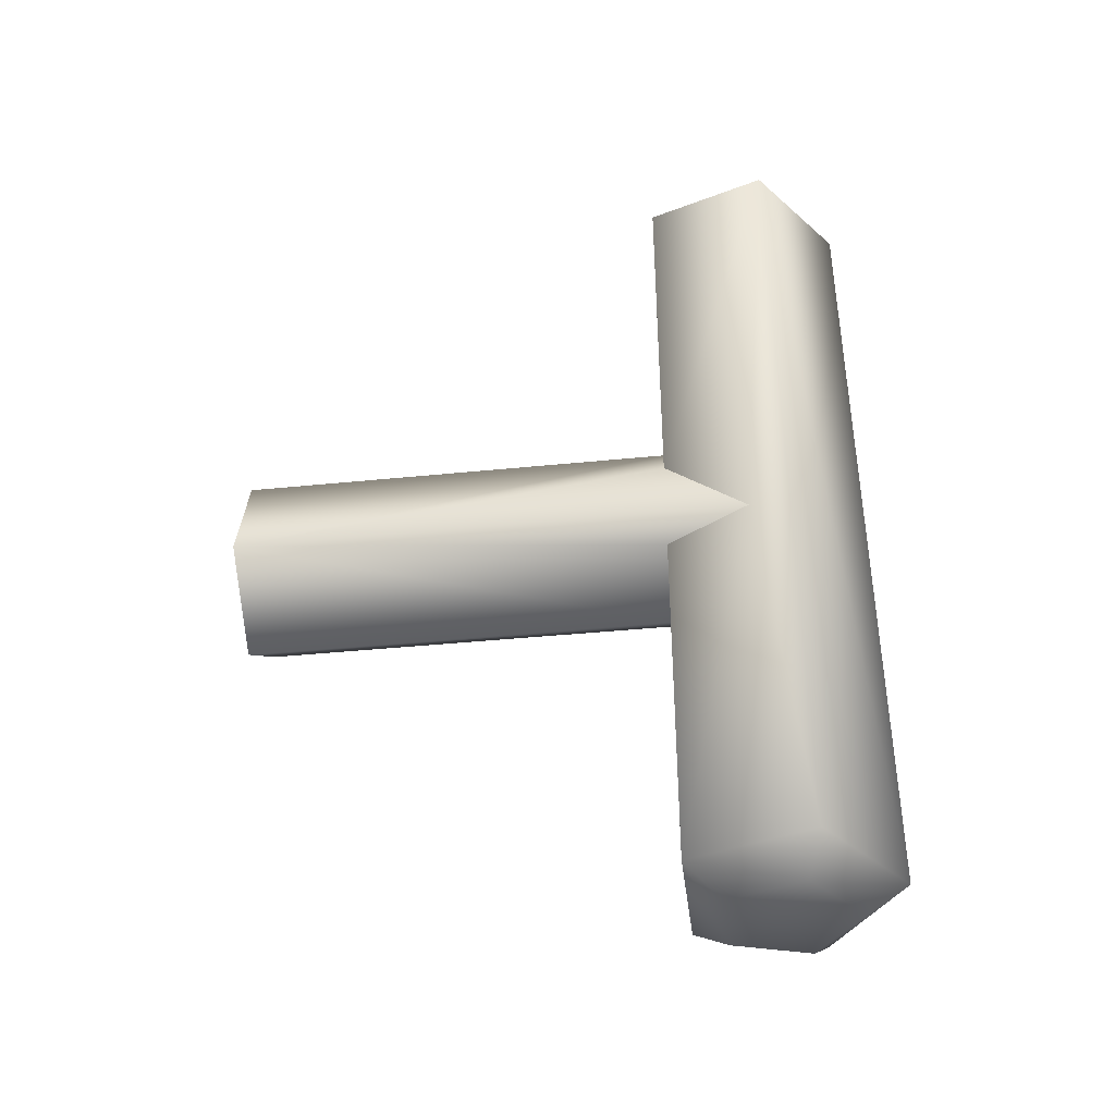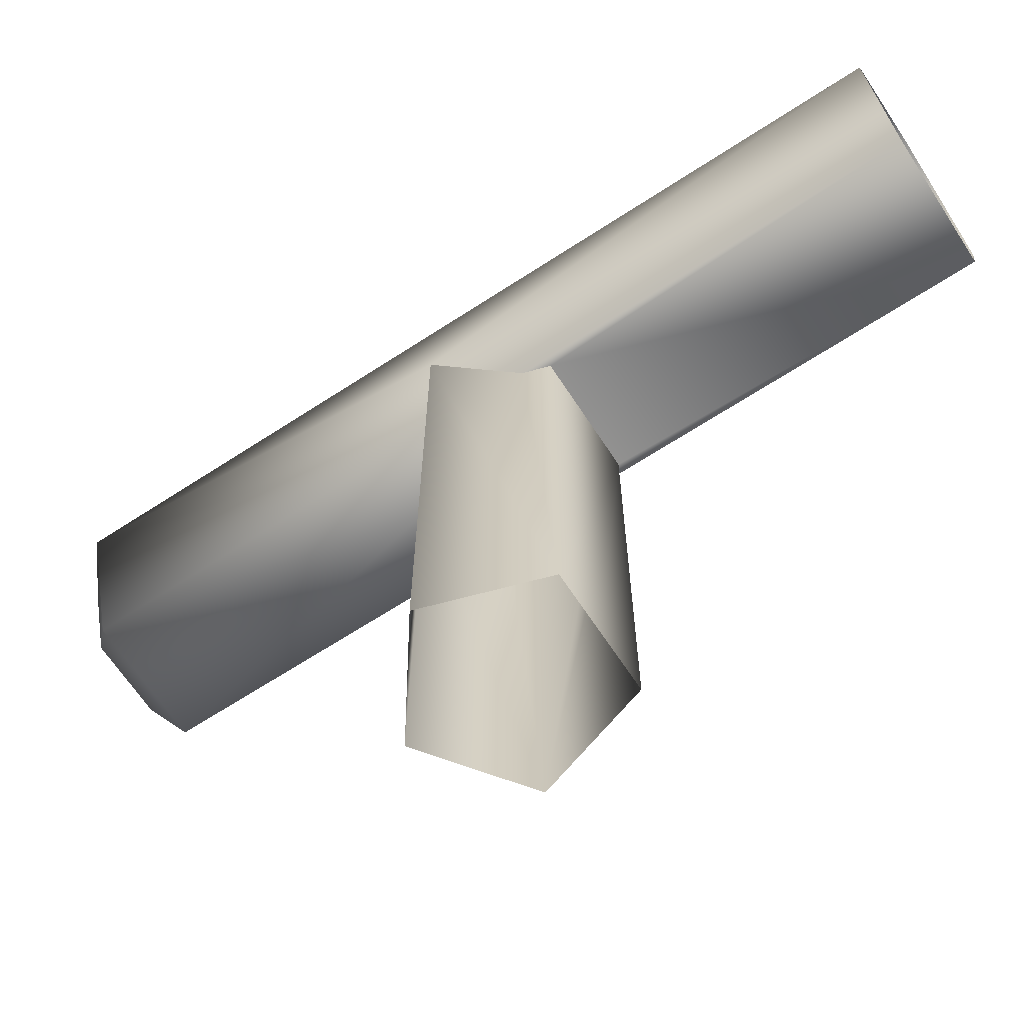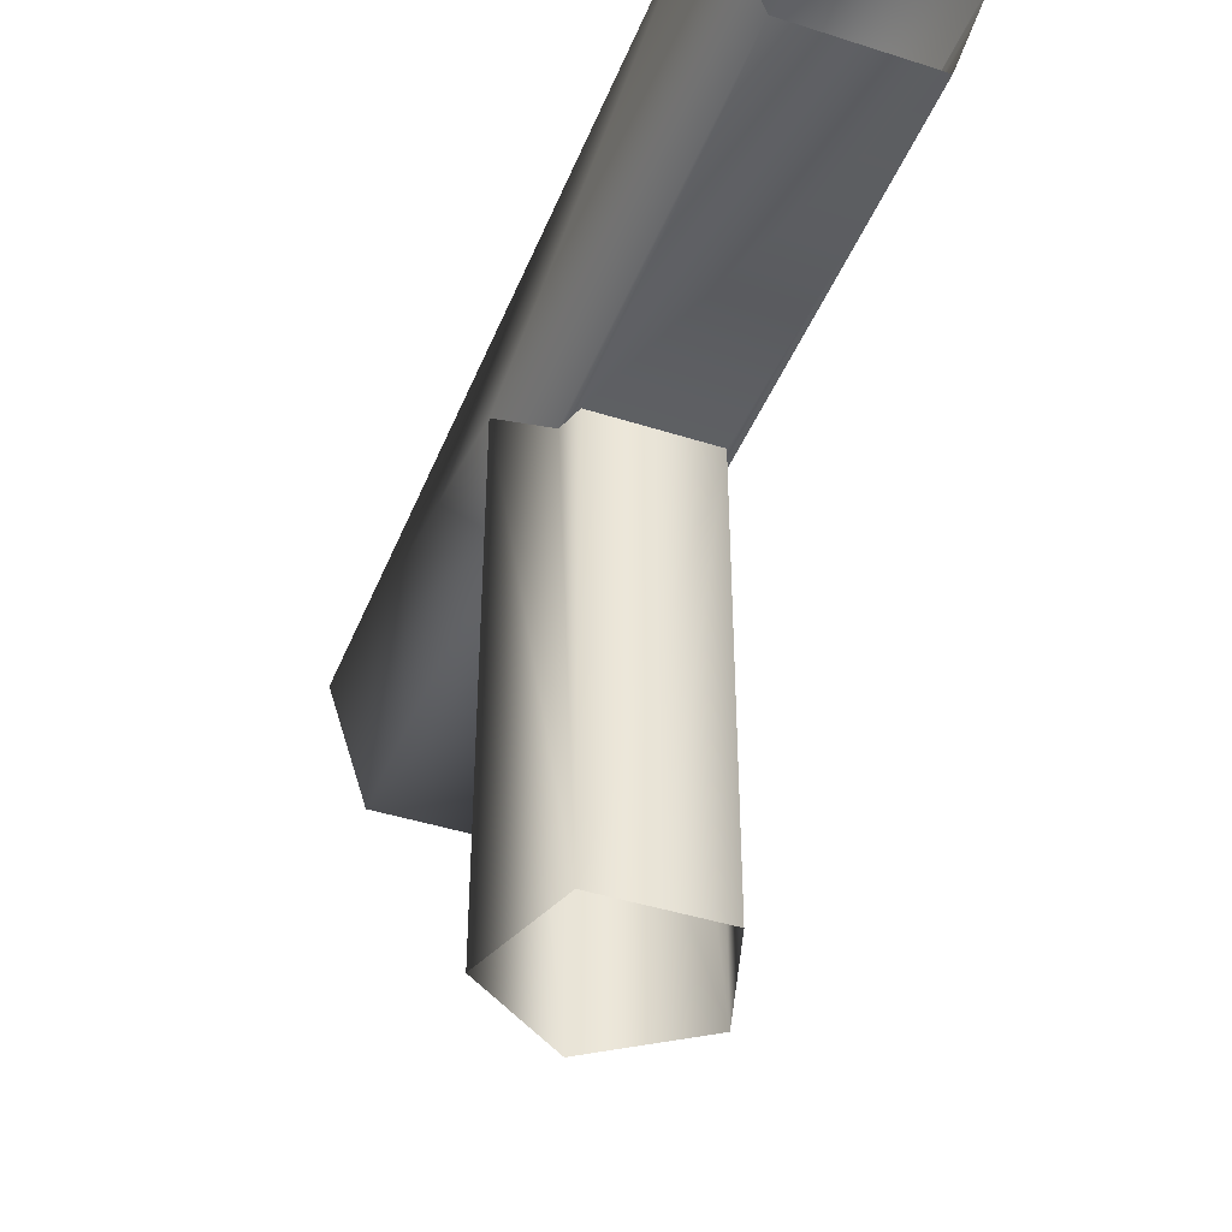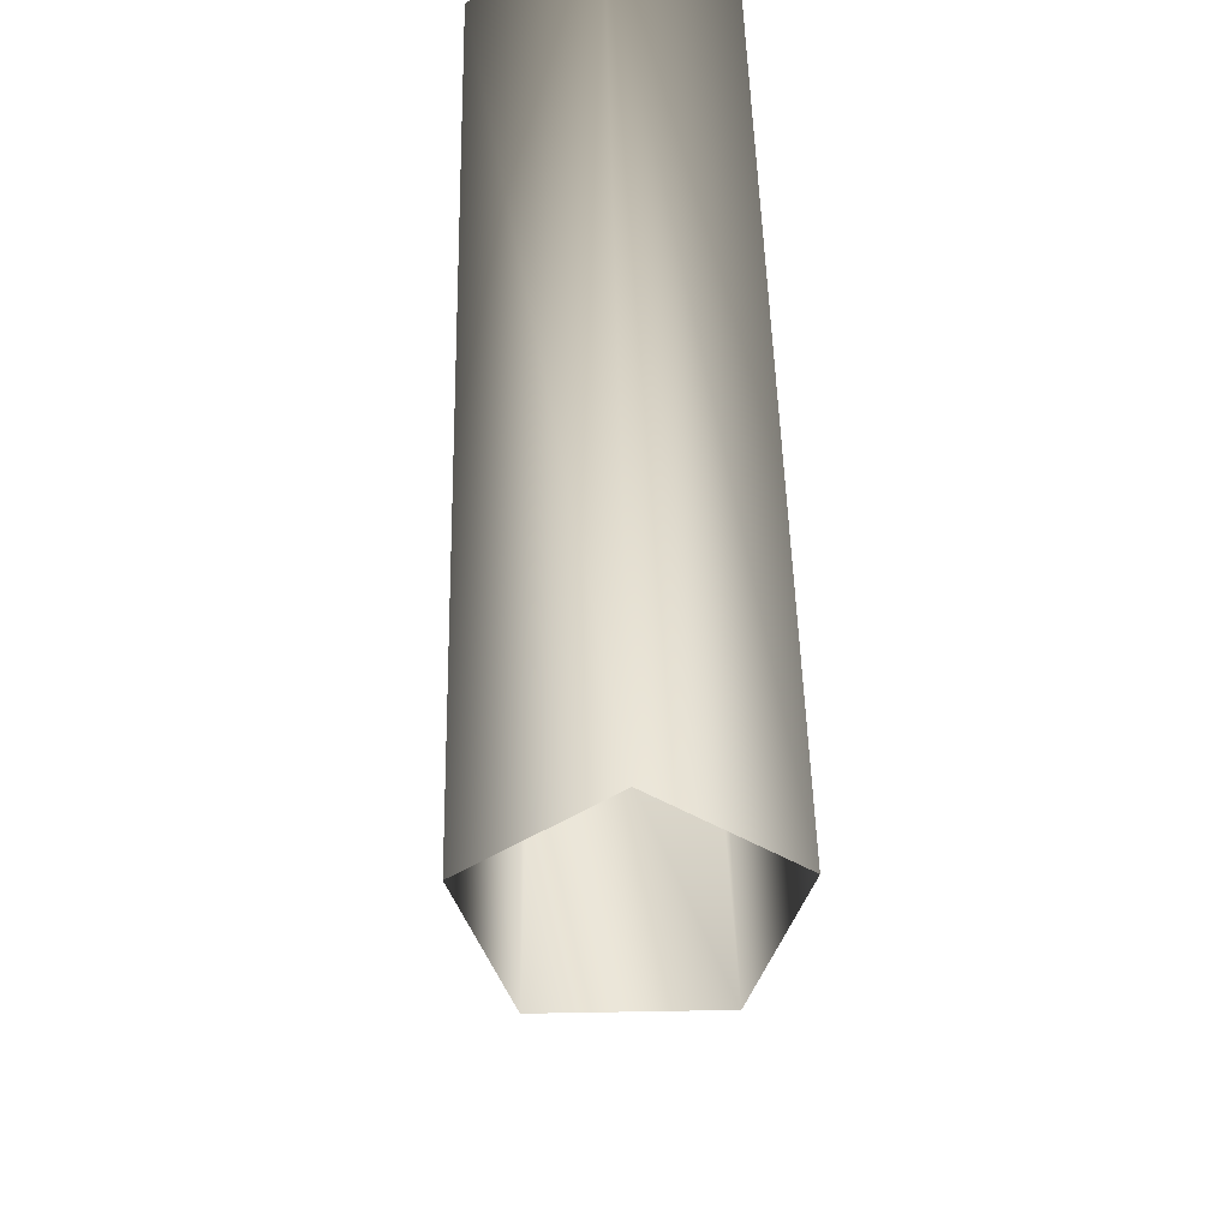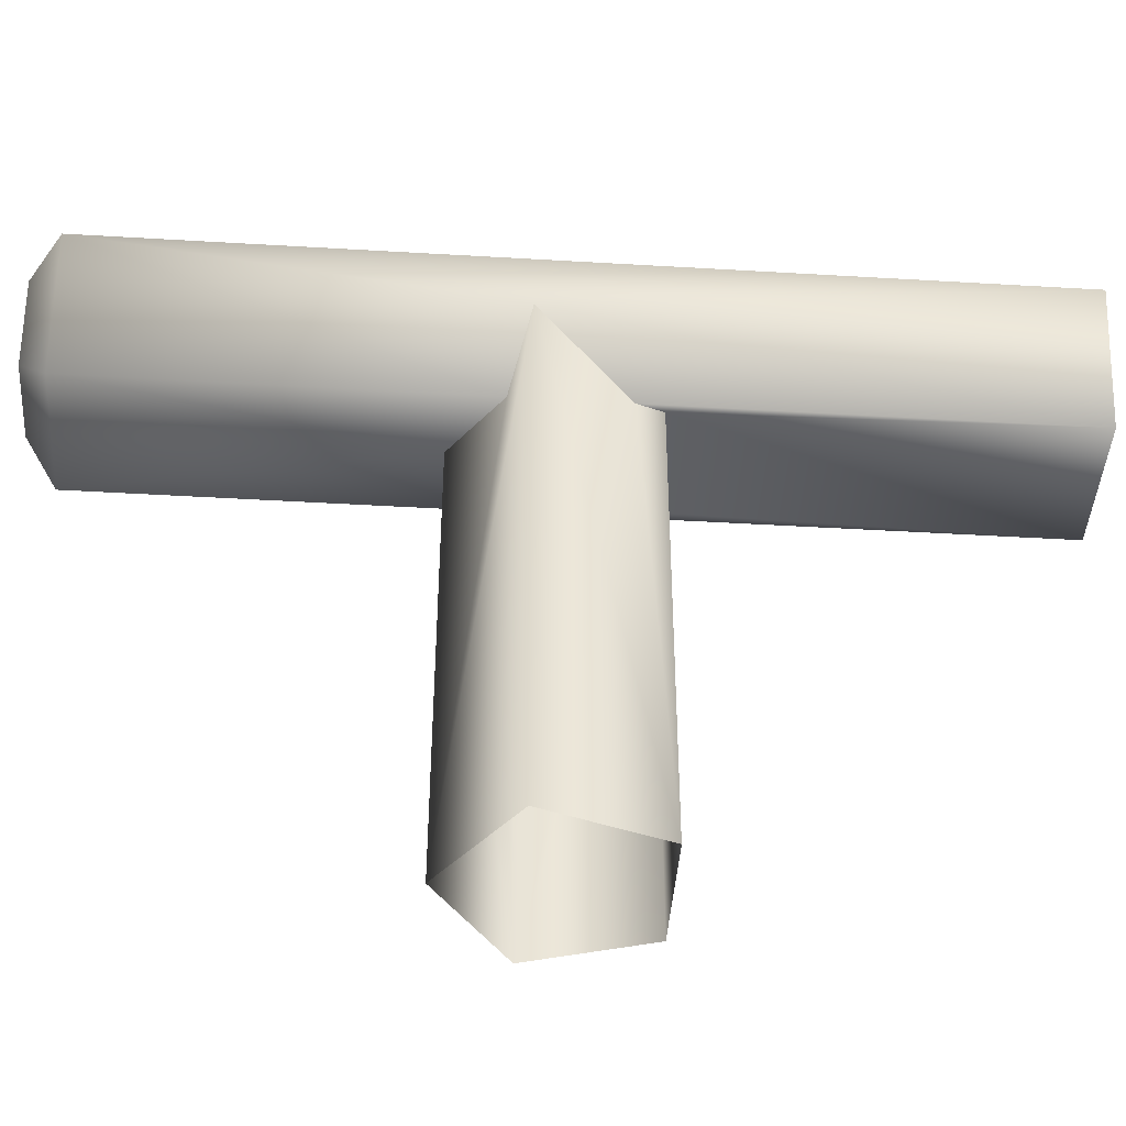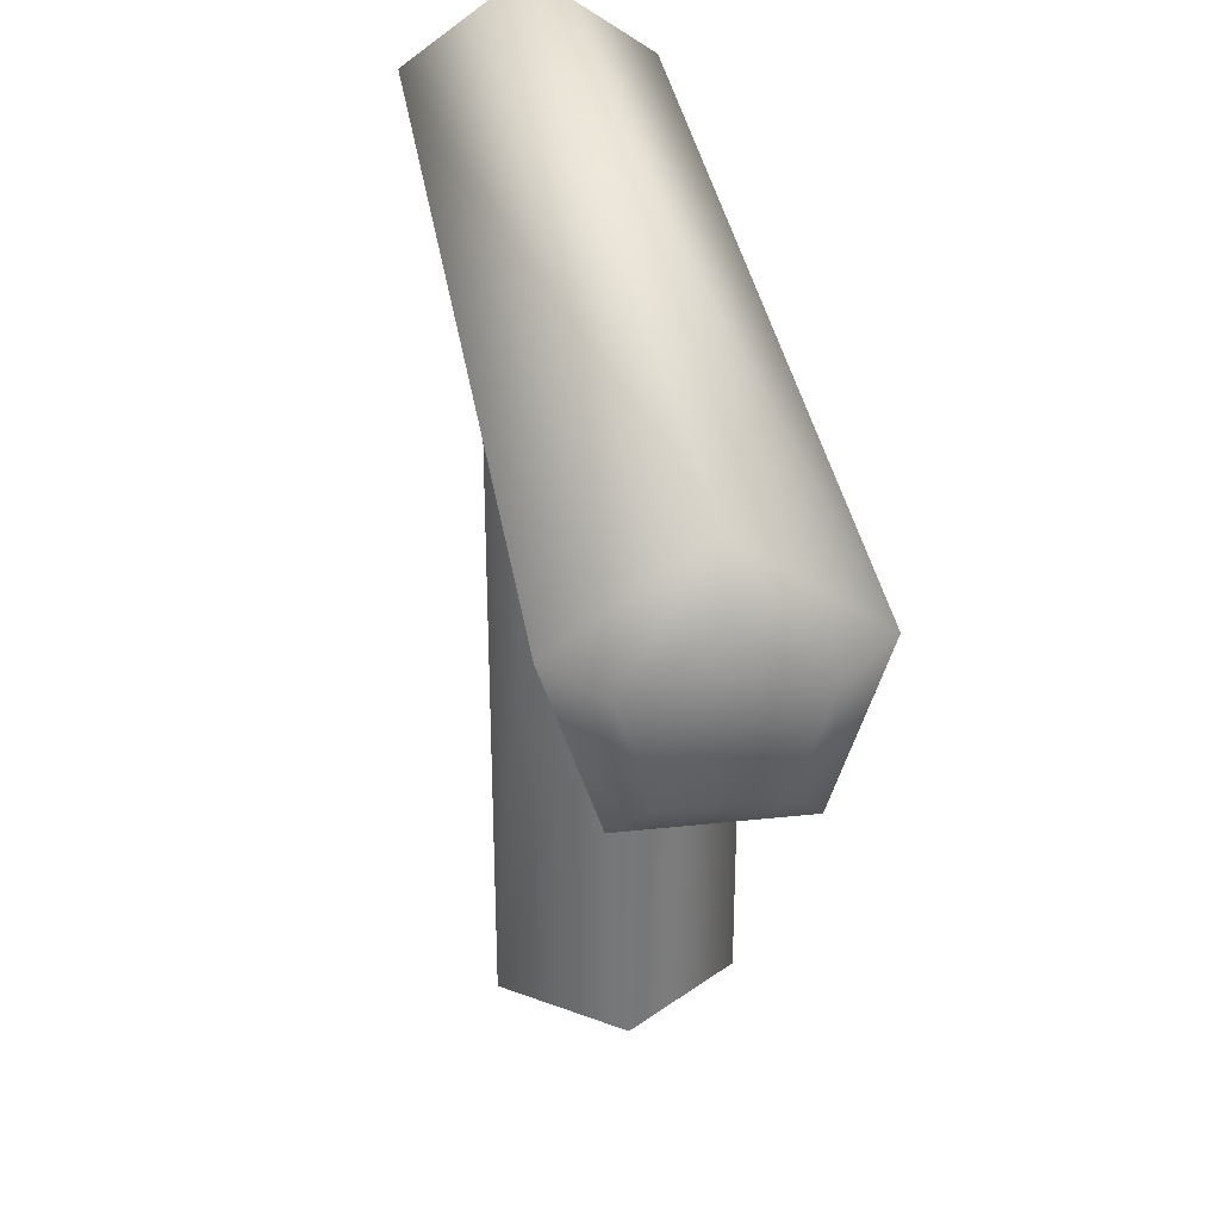
<metadata>
{"format":"obj","ext":"obj","renderer":"f3d","projection":"perspective","resolution":1024,"background":"white","views":[{"elev":-40.1,"azim":-82.9,"up":"+Y"},{"elev":-66.2,"azim":123.2,"up":"+Z"},{"elev":-42.8,"azim":159.1,"up":"+Z"},{"elev":45.5,"azim":178.8,"up":"+Z"},{"elev":-43.7,"azim":86.0,"up":"+Z"},{"elev":33.1,"azim":-8.5,"up":"+Z"}]}
</metadata>
<code>
o BPe23r1/BPe23r/mesh28/mesh28-geometry#mesh28-geometry
v 0.074 -0.2116 0.3276
v 0.0703 -0.2116 0.3303
v 0.07259 -0.2116 0.3233
v 0.0703 -0.21 0.3328
v 0.06802 -0.2116 0.3233
v 0.07405 -0.21 0.3212
v 0.07636 -0.21 0.3284
v 0.06661 -0.2116 0.3276
v 0.06656 -0.21 0.3212
v 0.0703 -0.1606 0.3328
v 0.06425 -0.21 0.3284
v 0.0703 -0.1917 0.3212
v 0.07405 -0.189 0.3212
v 0.07636 -0.1606 0.3284
v 0.06425 -0.1606 0.3284
v 0.06656 -0.189 0.3212
v 0.0756 -0.1878 0.326
v 0.06501 -0.1878 0.326
v 0.06501 -0.1878 0.2962
v 0.0703 -0.1917 0.2962
v 0.07405 -0.1606 0.3212
v 0.06656 -0.183 0.3212
v 0.0756 -0.1878 0.2962
v 0.07405 -0.183 0.3212
v 0.06656 -0.1606 0.3212
v 0.07358 -0.1816 0.2962
v 0.07358 -0.1816 0.3212
v 0.06703 -0.1816 0.3212
v 0.06703 -0.1816 0.2962
v 0.0703 -0.1816 0.2962
f 1 2 3
f 2 1 4
f 5 3 2
f 3 6 1
f 7 4 1
f 2 4 8
f 5 9 3
f 8 5 2
f 6 3 9
f 7 1 6
f 7 4 6
f 4 7 10
f 11 8 4
f 5 8 9
f 9 6 4
f 9 12 6
f 6 13 7
f 14 10 7
f 10 15 4
f 11 9 8
f 11 9 4
f 11 4 15
f 16 12 9
f 13 6 12
f 17 7 13
f 14 7 17
f 11 18 9
f 15 18 11
f 16 19 12
f 16 9 18
f 12 20 13
f 13 20 17
f 14 17 21
f 18 15 22
f 18 19 16
f 20 12 19
f 23 17 20
f 24 21 17
f 25 22 15
f 18 22 19
f 23 26 17
f 24 27 21
f 24 17 26
f 25 28 22
f 22 28 19
f 24 26 27
f 25 21 27
f 28 25 27
f 29 19 28
f 27 26 28
f 29 28 30
f 30 28 26
f 3 2 1
f 4 1 2
f 2 3 5
f 1 6 3
f 1 4 7
f 8 4 2
f 3 9 5
f 2 5 8
f 9 3 6
f 6 1 7
f 6 4 7
f 10 7 4
f 4 8 11
f 9 8 5
f 4 6 9
f 6 12 9
f 7 13 6
f 7 10 14
f 4 15 10
f 8 9 11
f 4 9 11
f 15 4 11
f 9 12 16
f 12 6 13
f 13 7 17
f 17 7 14
f 9 18 11
f 11 18 15
f 12 19 16
f 18 9 16
f 13 20 12
f 17 20 13
f 21 17 14
f 22 15 18
f 16 19 18
f 19 12 20
f 20 17 23
f 17 21 24
f 15 22 25
f 19 22 18
f 17 26 23
f 21 27 24
f 26 17 24
f 22 28 25
f 19 28 22
f 27 26 24
f 27 21 25
f 27 25 28
f 28 19 29
f 28 26 27
f 30 28 29
f 26 28 30

</code>
